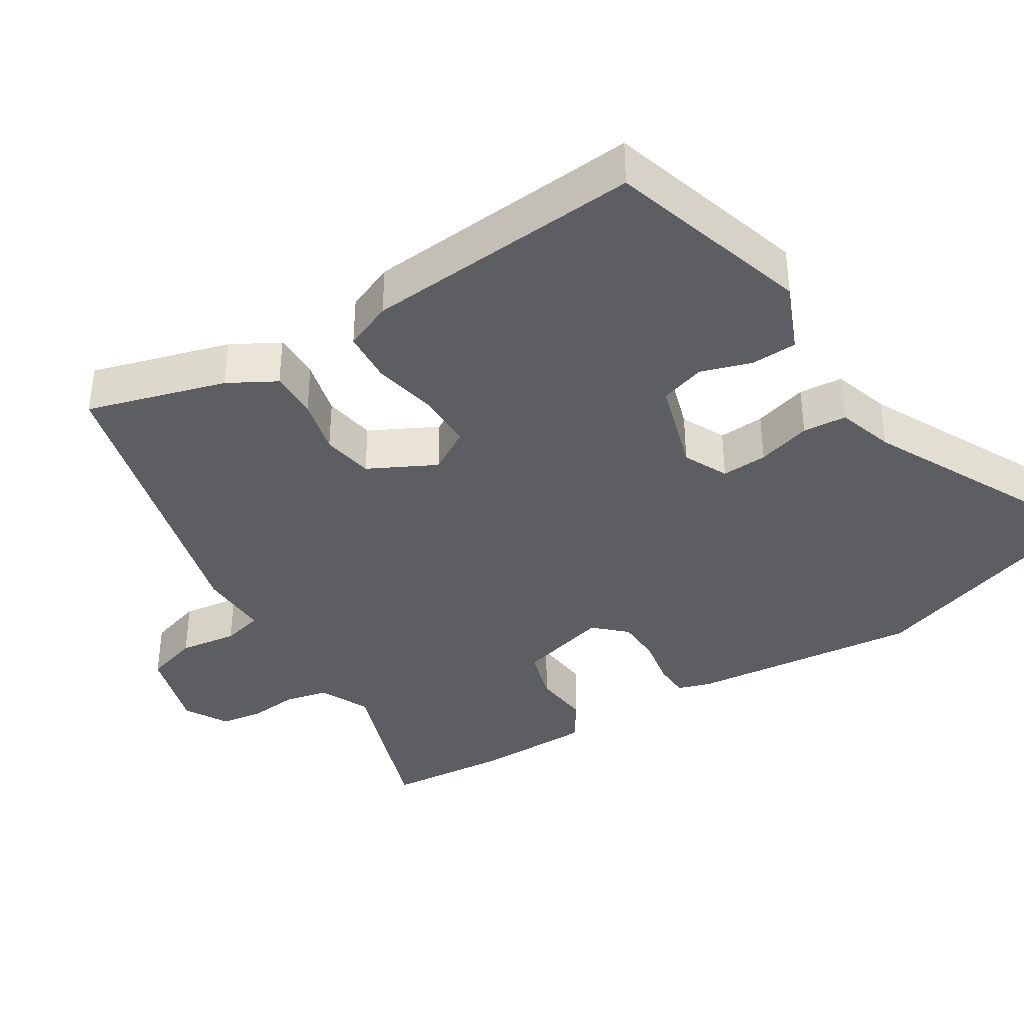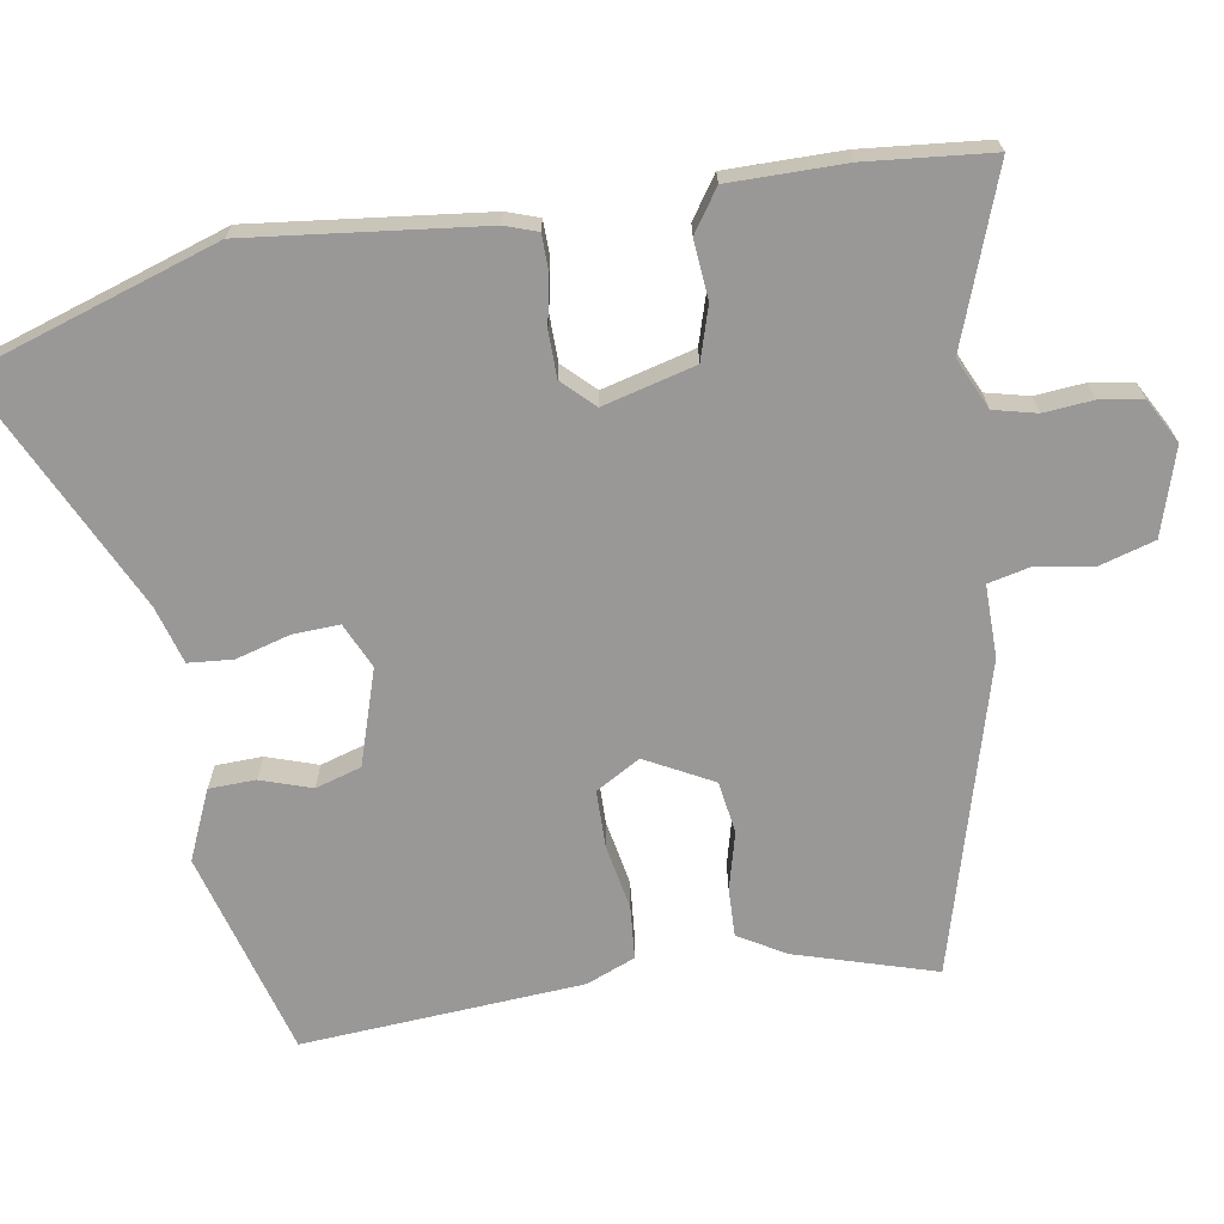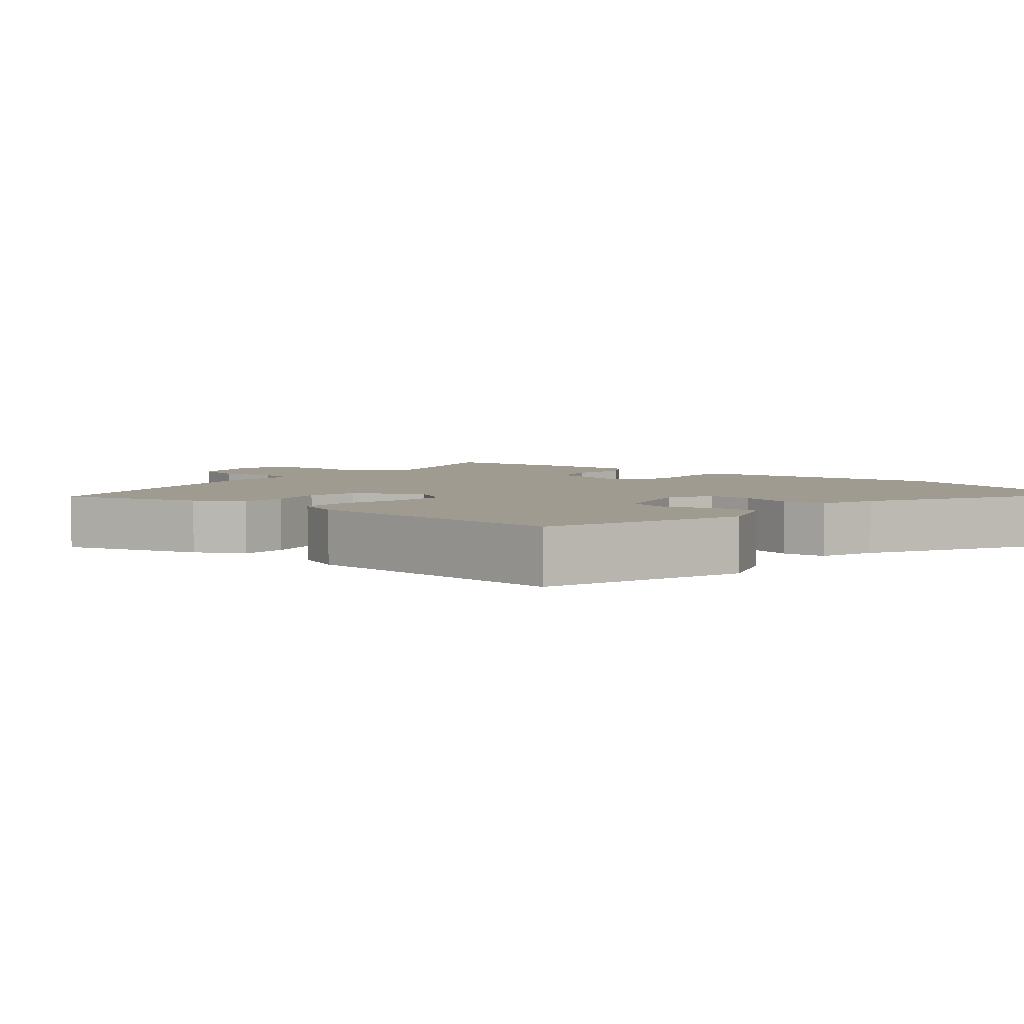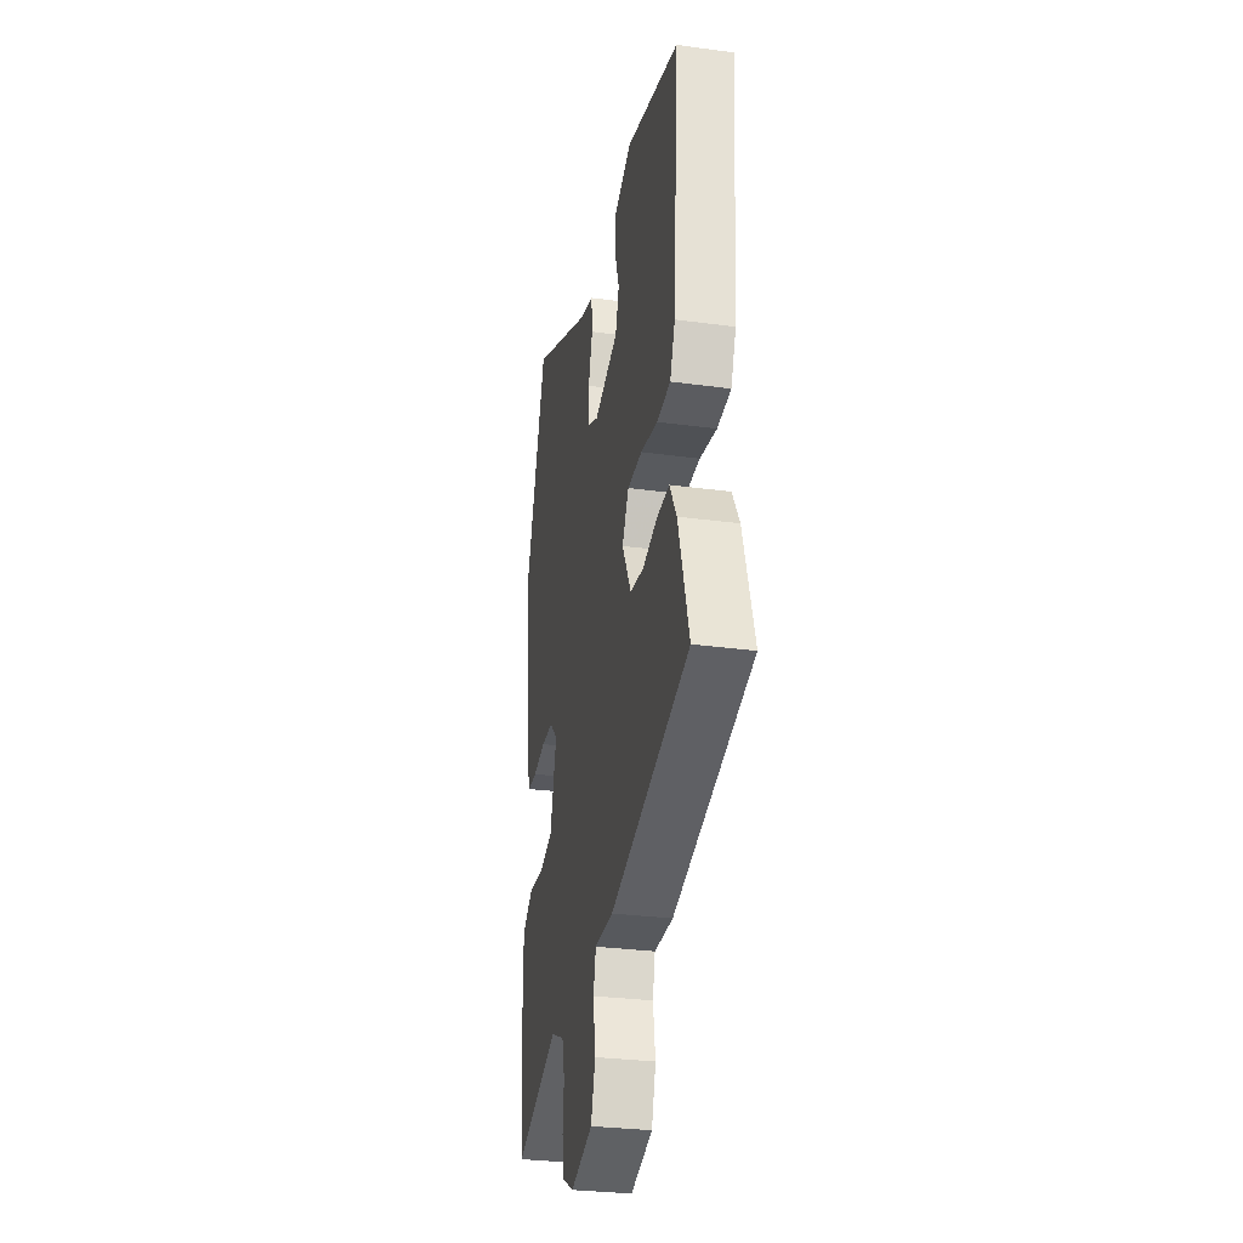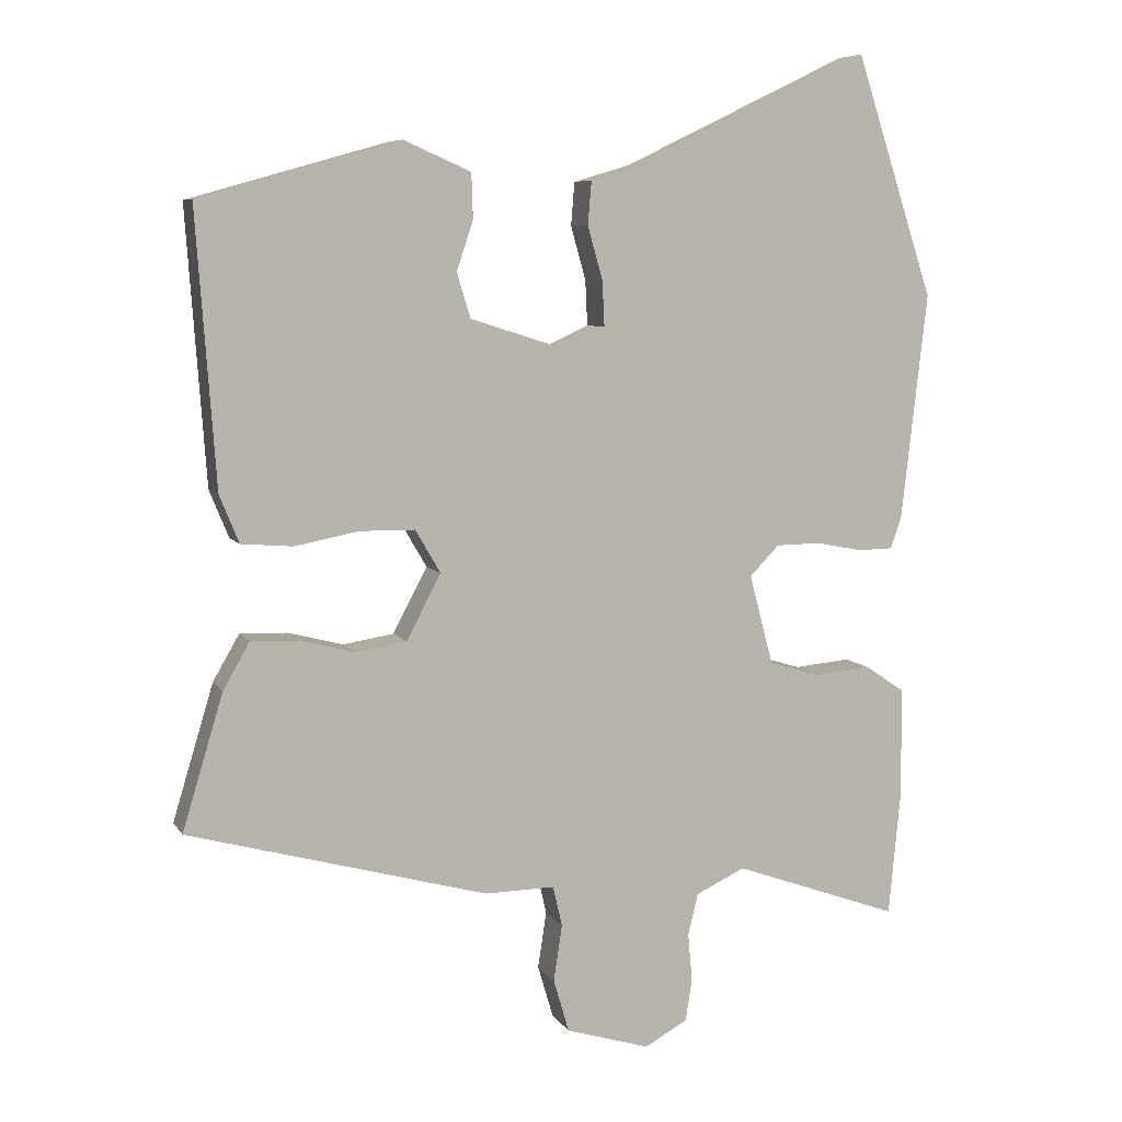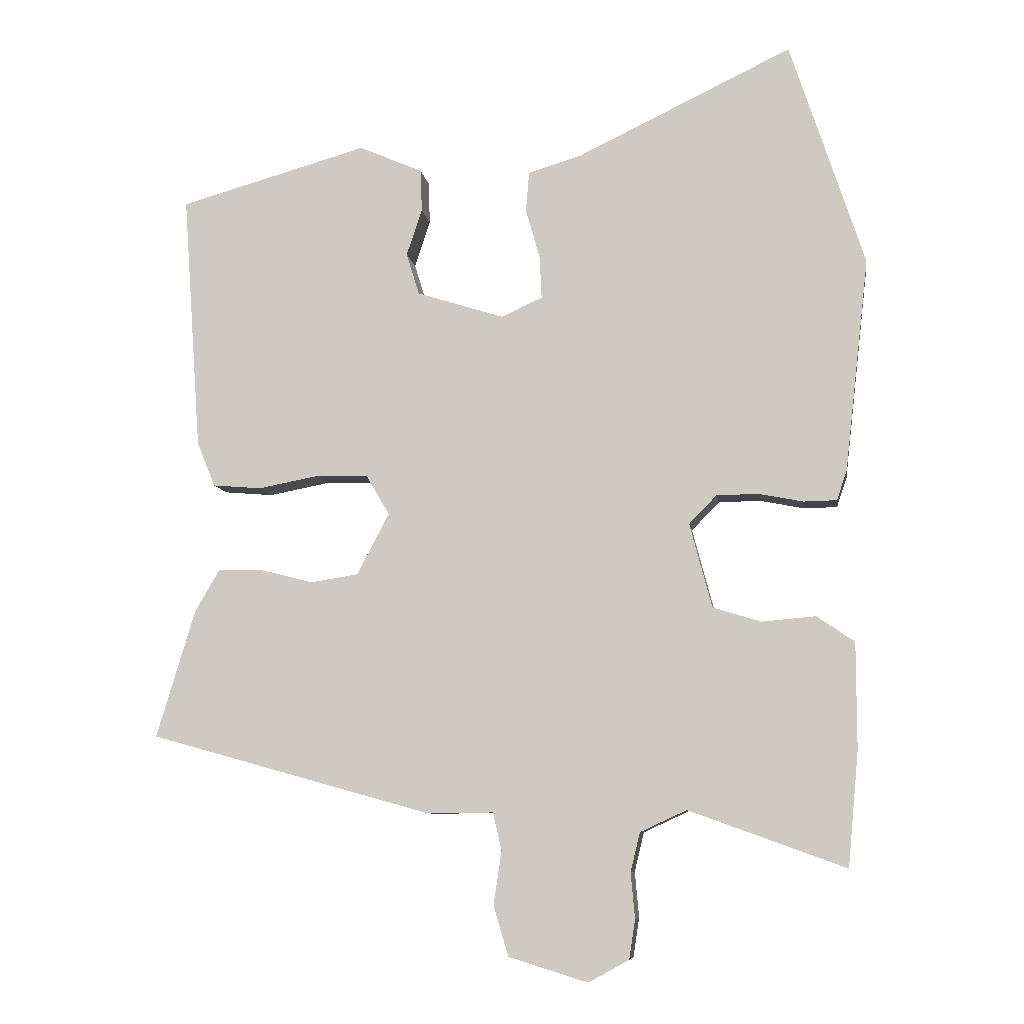
<metadata>
{"format":"obj","ext":"obj","renderer":"f3d","projection":"perspective","resolution":1024,"background":"white","views":[{"elev":-38.0,"azim":-57.3,"up":"+Y"},{"elev":-68.7,"azim":99.3,"up":"+Y"},{"elev":4.2,"azim":-48.9,"up":"+Y"},{"elev":-30.1,"azim":-101.2,"up":"+Z"},{"elev":7.3,"azim":-18.8,"up":"+Z"},{"elev":-8.3,"azim":8.1,"up":"+Z"}]}
</metadata>
<code>
v 0.448 0.07 0.659
v 0.558 0.07 0.324
v 0.522 0.07 0.008
v 0.507 0.07 -0.036
v 0.458 0.07 -0.037
v 0.392 0.07 -0.024
v 0.33 0.07 -0.025
v 0.289 0.07 -0.067
v 0.322 0.07 -0.192
v 0.394 0.07 -0.214
v 0.473 0.07 -0.207
v 0.529 0.07 -0.245
v 0.529 0.07 -0.402
v 0.513 0.07 -0.572
v 0.281 0.07 -0.488
v 0.212 0.07 -0.52
v 0.198 0.07 -0.578
v 0.204 0.07 -0.645
v 0.195 0.07 -0.703
v 0.135 0.07 -0.736
v 0.018 0.07 -0.7
v -0.004 0.07 -0.626
v 0.008 0.07 -0.547
v -0.005 0.07 -0.491
v -0.103 0.07 -0.492
v -0.521 0.07 -0.376
v -0.464 0.07 -0.187
v -0.427 0.07 -0.123
v -0.361 0.07 -0.125
v -0.284 0.07 -0.145
v -0.213 0.07 -0.134
v -0.165 0.07 -0.043
v -0.2 0.07 0.017
v -0.277 0.07 0.018
v -0.366 0.07 0.001
v -0.438 0.07 0.007
v -0.465 0.07 0.073
v -0.492 0.07 0.454
v -0.213 0.07 0.533
v -0.119 0.07 0.492
v -0.117 0.07 0.429
v -0.14 0.07 0.36
v -0.121 0.07 0.298
v 0.008 0.07 0.257
v 0.069 0.07 0.285
v 0.066 0.07 0.348
v 0.045 0.07 0.422
v 0.05 0.07 0.482
v 0.128 0.07 0.505
v 0.448 0 0.659
v 0.558 0 0.324
v 0.522 0 0.008
v 0.507 0 -0.036
v 0.458 0 -0.037
v 0.392 0 -0.024
v 0.33 0 -0.025
v 0.289 0 -0.067
v 0.322 0 -0.192
v 0.394 0 -0.214
v 0.473 0 -0.207
v 0.529 0 -0.245
v 0.529 0 -0.402
v 0.513 0 -0.572
v 0.281 0 -0.488
v 0.212 0 -0.52
v 0.198 0 -0.578
v 0.204 0 -0.645
v 0.195 0 -0.703
v 0.135 0 -0.736
v 0.018 0 -0.7
v -0.004 0 -0.626
v 0.008 0 -0.547
v -0.005 0 -0.491
v -0.103 0 -0.492
v -0.521 0 -0.376
v -0.464 0 -0.187
v -0.427 0 -0.123
v -0.361 0 -0.125
v -0.284 0 -0.145
v -0.213 0 -0.134
v -0.165 0 -0.043
v -0.2 0 0.017
v -0.277 0 0.018
v -0.366 0 0.001
v -0.438 0 0.007
v -0.465 0 0.073
v -0.492 0 0.454
v -0.213 0 0.533
v -0.119 0 0.492
v -0.117 0 0.429
v -0.14 0 0.36
v -0.121 0 0.298
v 0.008 0 0.257
v 0.069 0 0.285
v 0.066 0 0.348
v 0.045 0 0.422
v 0.05 0 0.482
v 0.128 0 0.505
f 46 47 48 49
f 45 46 49 1
f 39 40 41 42
f 39 42 43
f 38 39 43
f 37 38 43
f 34 35 36 37
f 33 34 37 43
f 32 33 43 44
f 27 28 29 30
f 27 30 31
f 24 25 26 27
f 24 27 31
f 20 21 22 23
f 20 23 24
f 17 18 19 20
f 16 17 20 24
f 15 16 24 31
f 10 11 12 13
f 9 10 13 14
f 3 4 5 6
f 3 6 7
f 45 1 2 3
f 45 3 7
f 44 45 7 8
f 32 44 8 9
f 15 31 32
f 9 14 15 32
f 98 97 96 95
f 50 98 95 94
f 91 90 89 88
f 92 91 88
f 92 88 87
f 92 87 86
f 86 85 84 83
f 92 86 83 82
f 93 92 82 81
f 79 78 77 76
f 80 79 76
f 76 75 74 73
f 80 76 73
f 72 71 70 69
f 73 72 69
f 69 68 67 66
f 73 69 66 65
f 80 73 65 64
f 62 61 60 59
f 63 62 59 58
f 55 54 53 52
f 56 55 52
f 52 51 50 94
f 56 52 94
f 57 56 94 93
f 58 57 93 81
f 81 80 64
f 81 64 63 58
f 1 50 51 2
f 2 51 52 3
f 3 52 53 4
f 4 53 54 5
f 5 54 55 6
f 6 55 56 7
f 7 56 57 8
f 8 57 58 9
f 9 58 59 10
f 10 59 60 11
f 11 60 61 12
f 12 61 62 13
f 13 62 63 14
f 14 63 64 15
f 15 64 65 16
f 16 65 66 17
f 17 66 67 18
f 18 67 68 19
f 19 68 69 20
f 20 69 70 21
f 21 70 71 22
f 22 71 72 23
f 23 72 73 24
f 24 73 74 25
f 25 74 75 26
f 26 75 76 27
f 27 76 77 28
f 28 77 78 29
f 29 78 79 30
f 30 79 80 31
f 31 80 81 32
f 32 81 82 33
f 33 82 83 34
f 34 83 84 35
f 35 84 85 36
f 36 85 86 37
f 37 86 87 38
f 38 87 88 39
f 39 88 89 40
f 40 89 90 41
f 41 90 91 42
f 42 91 92 43
f 43 92 93 44
f 44 93 94 45
f 45 94 95 46
f 46 95 96 47
f 47 96 97 48
f 48 97 98 49
f 49 98 50 1

</code>
